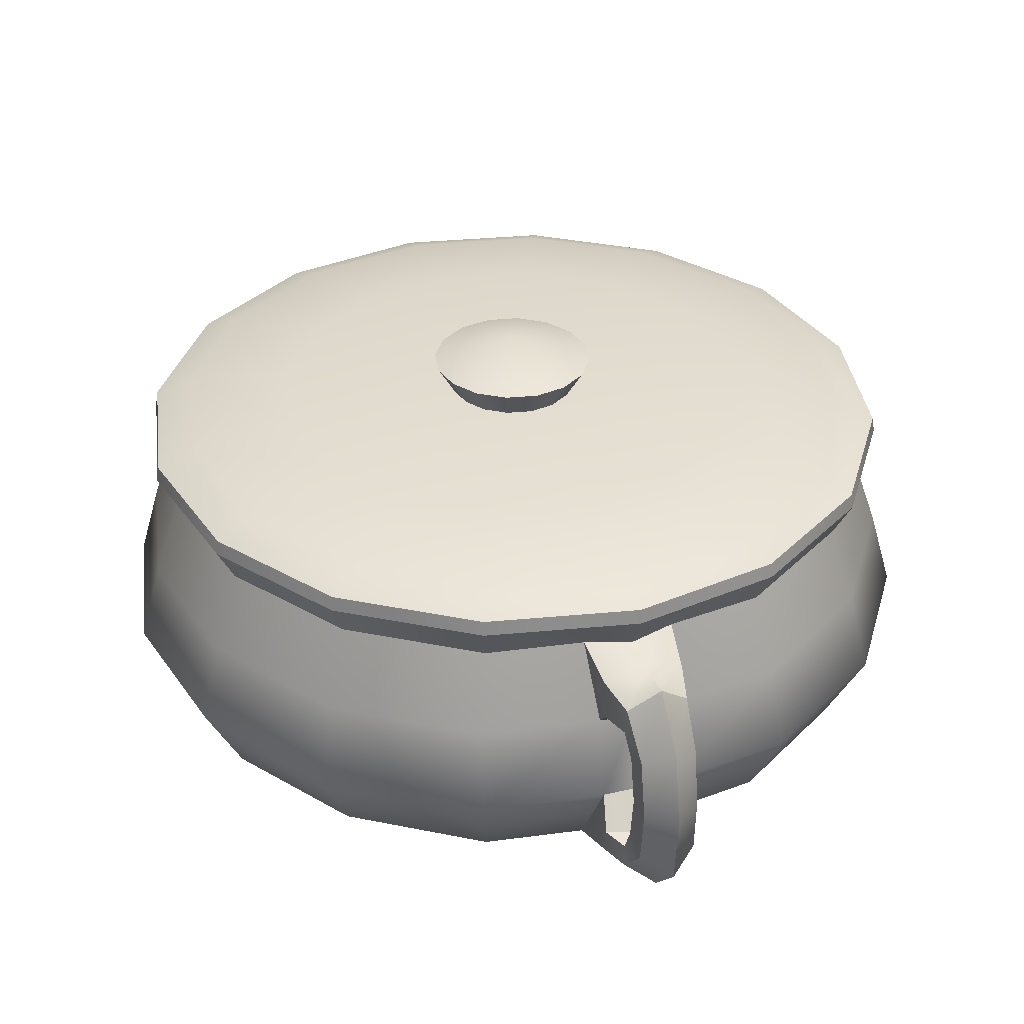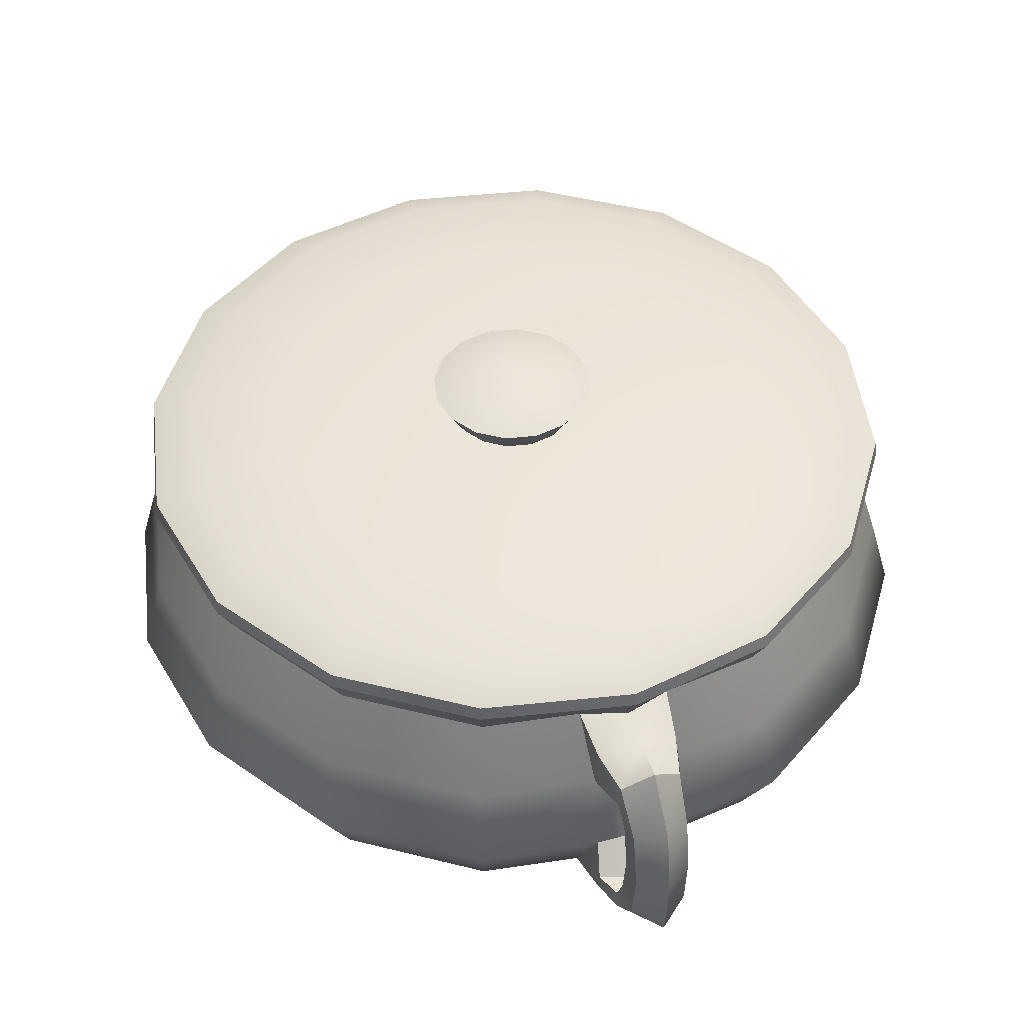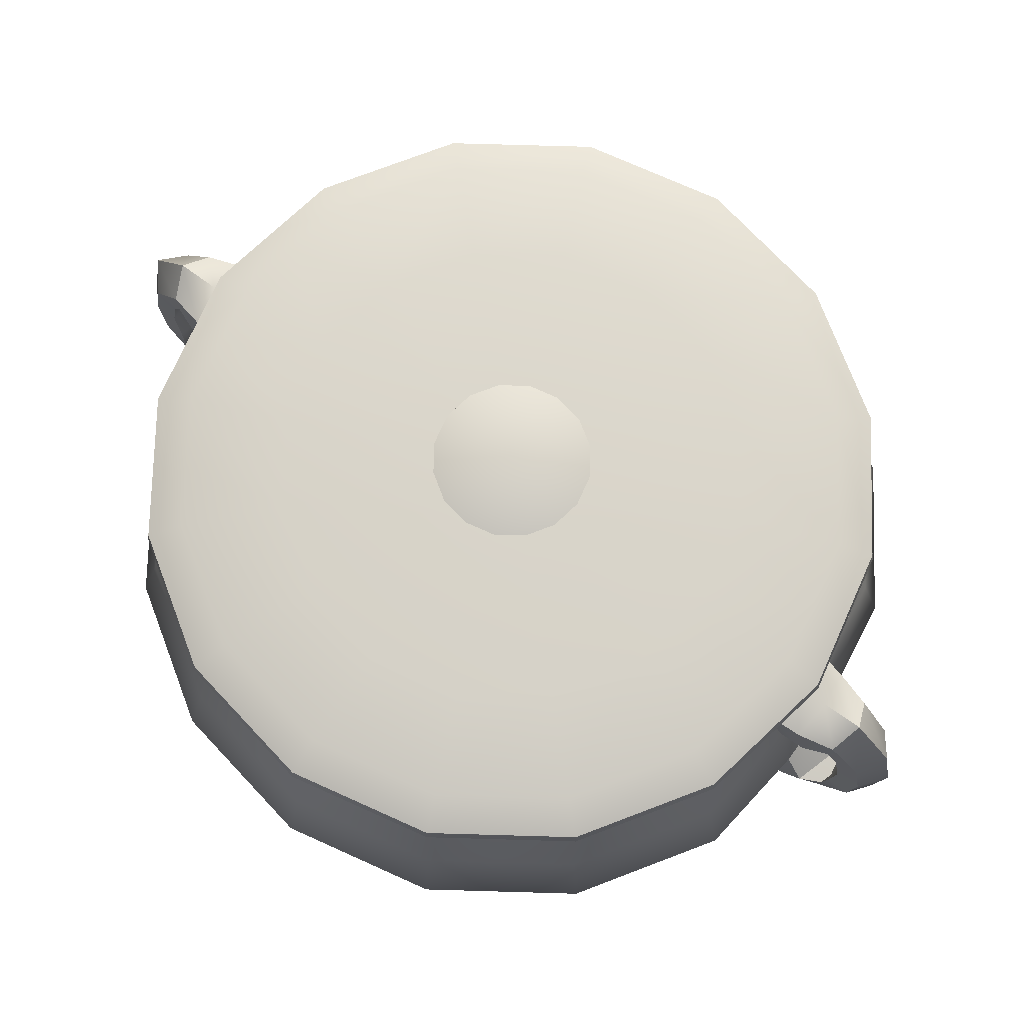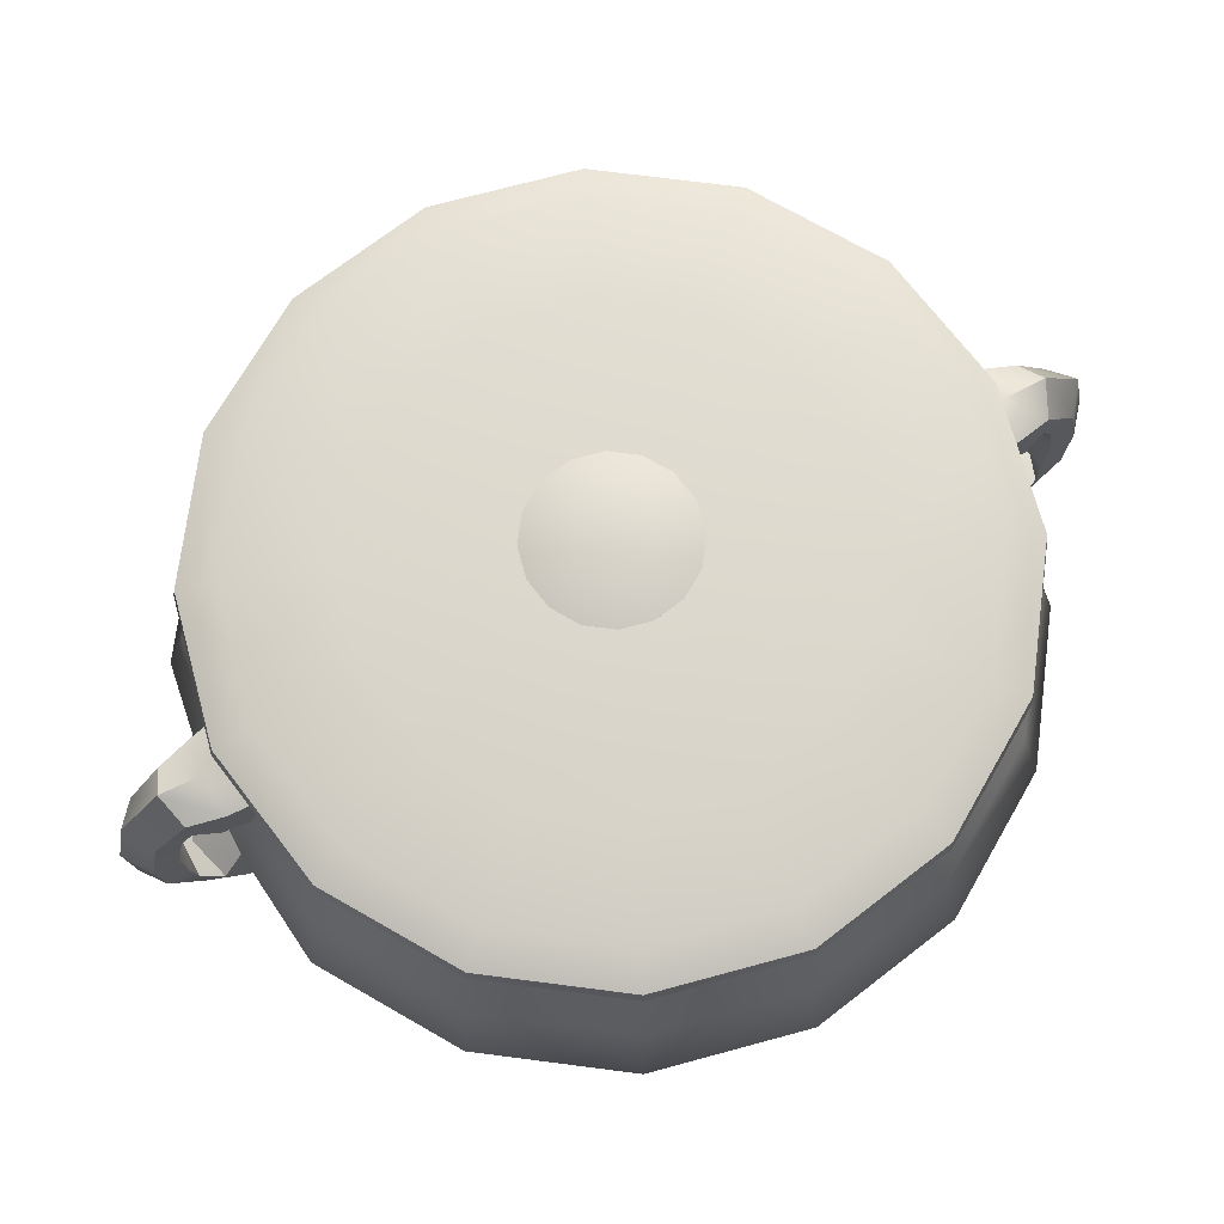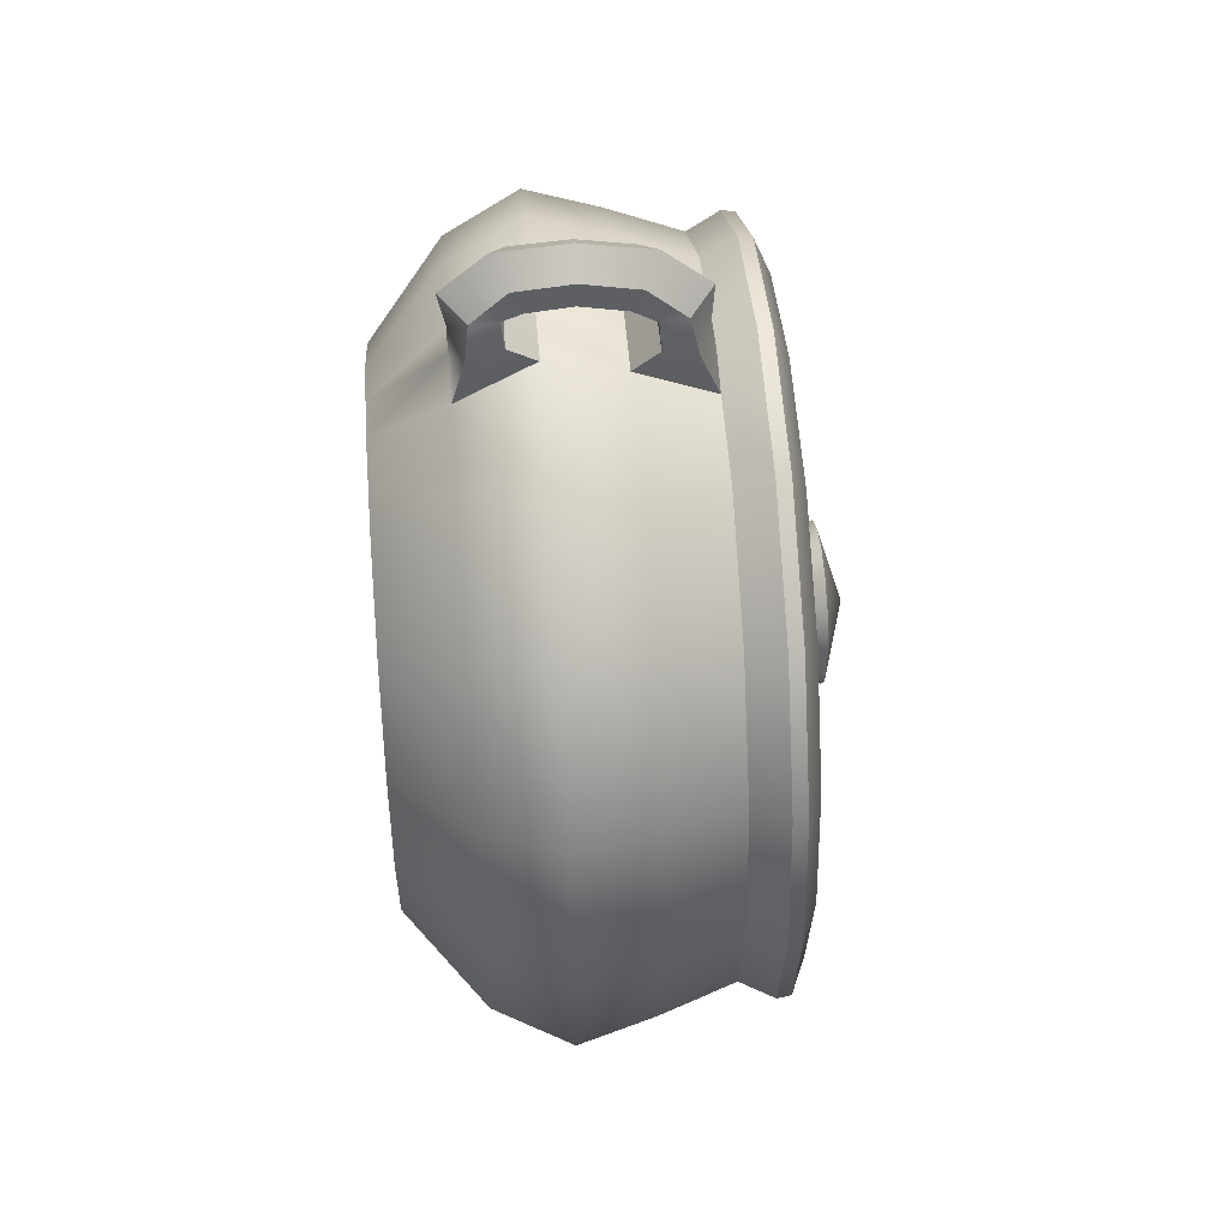
<metadata>
{"format":"obj","ext":"obj","renderer":"f3d","projection":"perspective","resolution":1024,"background":"white","views":[{"elev":34.7,"azim":-18.5,"up":"+Y"},{"elev":47.4,"azim":-18.0,"up":"+Y"},{"elev":74.4,"azim":125.4,"up":"+Y"},{"elev":71.8,"azim":63.6,"up":"+Y"},{"elev":51.3,"azim":85.4,"up":"+Z"}]}
</metadata>
<code>
v 1.641 0 -0.6795
v 1.256 0 -1.256
v 0.6795 0 -1.641
v 1e-06 0 -1.776
v -0.6795 0 -1.641
v -1.256 0 -1.256
v -1.641 0 -0.6795
v -1.776 0 -1e-06
v -1.641 0 0.6795
v -1.256 0 1.256
v -0.6795 0 1.641
v -0 0 1.776
v 0.6795 0 1.641
v 1.256 0 1.256
v 1.641 0 0.6795
v 1.776 0 0
v 2.225 0.5 -0.9215
v 1.703 0.5 -1.703
v 0.9215 0.5 -2.225
v 1e-06 0.5 -2.408
v -0.9215 0.5 -2.225
v -1.703 0.5 -1.703
v -2.225 0.5 -0.9215
v -2.408 0.5 -1e-06
v -2.225 0.5 0.9215
v -1.703 0.5 1.703
v -0.9215 0.5 2.225
v -0 0.5 2.408
v 0.9215 0.5 2.225
v 1.703 0.5 1.703
v 2.225 0.5 0.9215
v 2.408 0.5 -0
v 2.464 1 -1.021
v 1.886 1 -1.886
v 1.021 1 -2.464
v 1e-06 1 -2.57
v -1.021 1 -2.464
v -1.886 1 -1.886
v -2.464 1 -1.021
v -2.667 1 -1e-06
v -2.464 1 1.021
v -1.886 1 1.886
v -1.021 1 2.464
v 0 1 2.57
v 1.021 1 2.464
v 1.886 1 1.886
v 2.464 1 1.021
v 2.667 1 -0
v 2.334 1.5 -0.9667
v 1.786 1.5 -1.786
v 0.9667 1.5 -2.334
v 1e-06 1.5 -2.434
v -0.9667 1.5 -2.334
v -1.786 1.5 -1.786
v -2.334 1.5 -0.9667
v -2.526 1.5 -1e-06
v -2.334 1.5 0.9667
v -1.786 1.5 1.786
v -0.9667 1.5 2.334
v 0 1.5 2.434
v 0.9667 1.5 2.334
v 1.786 1.5 1.786
v 2.334 1.5 0.9667
v 2.526 1.5 -0
v 2.172 2.001 -0.8998
v 1.663 2.001 -1.663
v 0.8999 2.001 -2.172
v 1e-06 2.001 -2.351
v -0.8998 2.001 -2.172
v -1.663 2.001 -1.663
v -2.172 2.001 -0.8999
v -2.351 2.001 -0
v -2.172 2.001 0.8999
v -1.663 2.001 1.663
v -0.8998 2.001 2.172
v 1e-06 2.001 2.351
v 0.8999 2.001 2.172
v 1.663 2.001 1.663
v 2.172 2.001 0.8999
v 2.351 2.001 0
v 0 0 0
v 1.422 2.5 0.5889
v 1.088 2.5 1.088
v 0.5889 2.5 1.422
v 2e-06 2.5 1.539
v -0.5889 2.5 1.422
v -1.088 2.5 1.088
v -1.422 2.5 0.5889
v -1.539 2.5 1e-06
v -1.422 2.5 -0.5889
v -1.088 2.5 -1.088
v -0.5889 2.5 -1.422
v 1e-06 2.5 -1.539
v 0.5889 2.5 -1.422
v 1.088 2.5 -1.088
v 1.422 2.5 -0.5889
v 1.539 2.5 -0
v 2.048 2.421 0.8485
v 1.568 2.421 1.568
v 0.8485 2.421 2.048
v 2e-06 2.421 2.217
v -0.8485 2.421 2.048
v -1.568 2.421 1.568
v -2.048 2.421 0.8485
v -2.217 2.421 1e-06
v -2.048 2.421 -0.8485
v -1.568 2.421 -1.568
v -0.8485 2.421 -2.048
v 1e-06 2.421 -2.217
v 0.8485 2.421 -2.048
v 1.568 2.421 -1.568
v 2.048 2.421 -0.8485
v 2.217 2.421 0
v 2.269 2.32 0.9398
v 1.737 2.32 1.737
v 0.9398 2.32 2.269
v 2e-06 2.32 2.456
v -0.9398 2.32 2.269
v -1.737 2.32 1.737
v -2.269 2.32 0.9398
v -2.456 2.32 1e-06
v -2.269 2.32 -0.9398
v -1.737 2.32 -1.737
v -0.9398 2.32 -2.269
v 1e-06 2.32 -2.456
v 0.9398 2.32 -2.269
v 1.737 2.32 -1.737
v 2.269 2.32 -0.9398
v 2.456 2.32 0
v 2.283 2.228 0.9455
v 1.747 2.228 1.747
v 0.9455 2.228 2.283
v 2e-06 2.228 2.471
v -0.9455 2.228 2.283
v -1.747 2.228 1.747
v -2.283 2.228 0.9455
v -2.471 2.228 1e-06
v -2.283 2.228 -0.9455
v -1.747 2.228 -1.747
v -0.9455 2.228 -2.283
v 1e-06 2.228 -2.471
v 0.9455 2.228 -2.283
v 1.747 2.228 -1.747
v 2.283 2.228 -0.9455
v 2.471 2.228 0
v 0.3796 2.517 0.1572
v 0.2905 2.517 0.2905
v 0.1572 2.517 0.3796
v 1e-06 2.517 0.4109
v -0.1572 2.517 0.3796
v -0.2905 2.517 0.2905
v -0.3796 2.517 0.1572
v -0.4109 2.517 1e-06
v -0.3796 2.517 -0.1572
v -0.2905 2.517 -0.2905
v -0.1572 2.517 -0.3796
v 1e-06 2.517 -0.4109
v 0.1572 2.517 -0.3796
v 0.2905 2.517 -0.2905
v 0.3796 2.517 -0.1572
v 0.4109 2.517 0
v 0.4819 2.704 0.1996
v 0.3688 2.704 0.3689
v -6.5e-05 2.859 3.1e-05
v 0.1996 2.704 0.482
v -3e-05 2.704 0.5217
v -0.1997 2.704 0.482
v -0.3689 2.704 0.3689
v -0.482 2.704 0.1996
v -0.5217 2.704 1.6e-05
v -0.482 2.704 -0.1996
v -0.3689 2.704 -0.3689
v -0.1997 2.704 -0.482
v -3.9e-05 2.704 -0.5217
v 0.1996 2.704 -0.482
v 0.3689 2.704 -0.3689
v 0.4819 2.704 -0.1996
v 0.5217 2.704 6e-06
v -0.09984 2.704 0.5018
v -0.07861 2.517 0.3952
v -0.2945 2.5 1.48
v -0.4242 2.421 2.133
v -0.4699 2.32 2.362
v -0.4727 2.228 2.377
v -0.2888 2.001 2.262
v -0.2348 1.5 2.43
v -0.248 1 2.566
v -0.2958 0.5 2.316
v -0.3398 0 1.708
v 0.09979 2.704 0.5018
v 0.07862 2.517 0.3952
v 0.2945 2.5 1.48
v 0.4242 2.421 2.133
v 0.4699 2.32 2.362
v 0.4727 2.228 2.377
v 0.2888 2.001 2.262
v 0.2348 1.5 2.43
v 0.248 1 2.566
v 0.2958 0.5 2.316
v 0.3398 0 1.708
v 0.09979 2.704 -0.5018
v 0.07862 2.517 -0.3952
v 0.2945 2.5 -1.48
v 0.4242 2.421 -2.133
v 0.4699 2.32 -2.362
v 0.4727 2.228 -2.377
v 0.2888 2.001 -2.262
v 0.2348 1.5 -2.43
v 0.248 1 -2.566
v 0.2958 0.5 -2.316
v 0.3398 0 -1.708
v -0.09985 2.704 -0.5018
v -0.07861 2.517 -0.3952
v -0.2945 2.5 -1.48
v -0.4242 2.421 -2.133
v -0.4699 2.32 -2.362
v -0.4727 2.228 -2.377
v -0.2888 2.001 -2.262
v -0.2348 1.5 -2.43
v -0.248 1 -2.566
v -0.2958 0.5 -2.316
v -0.3398 0 -1.708
v 0.2626 0.5896 -2.599
v 1e-06 0.501 -2.624
v 1e-06 0.8213 -2.794
v 0.2793 0.8116 -2.705
v -0.2626 0.5896 -2.599
v -0.2793 0.8116 -2.705
v -0.2626 0.5896 2.599
v -0 0.501 2.624
v -0 0.8213 2.794
v -0.2793 0.8116 2.705
v 0.2626 0.5896 2.599
v 0.2793 0.8116 2.705
v 0.2661 1.666 -2.603
v 1e-06 1.659 -2.677
v 1e-06 1.97 -2.566
v 0.2552 1.884 -2.535
v -0.2661 1.666 -2.603
v -0.2552 1.884 -2.535
v -0.2661 1.666 2.603
v -0 1.659 2.677
v 1e-06 1.97 2.566
v -0.2552 1.884 2.535
v 0.2661 1.666 2.603
v 0.2552 1.884 2.535
v -0 0.4539 2.882
v 0.1988 0.6191 2.825
v 0.2086 0.7959 2.844
v -0 0.778 2.911
v -0.2086 0.7959 2.844
v -0.1988 0.6191 2.825
v -0 0.7483 3.156
v 0.1789 0.8499 3.031
v 0.187 0.923 2.876
v -0 0.8959 2.848
v -0.187 0.923 2.876
v -0.1789 0.8499 3.031
v 1e-06 1.215 3.198
v 0.1738 1.216 3.063
v 0.1812 1.209 2.903
v -0 1.201 2.855
v -0.1812 1.209 2.903
v -0.1738 1.216 3.063
v 1e-06 1.68 3.111
v 0.1768 1.583 2.992
v 0.1838 1.505 2.844
v 0 1.525 2.817
v -0.1838 1.505 2.844
v -0.1768 1.583 2.992
v 1e-06 1.984 2.836
v 0.1945 1.827 2.775
v 0.2018 1.657 2.766
v -0 1.673 2.814
v -0.2018 1.657 2.766
v -0.1945 1.827 2.775
v 1e-06 0.4539 -2.882
v -0.1988 0.6191 -2.825
v -0.2086 0.7959 -2.844
v 1e-06 0.778 -2.911
v 0.2086 0.7959 -2.844
v 0.1988 0.6191 -2.825
v 1e-06 0.7483 -3.156
v -0.1789 0.8499 -3.031
v -0.187 0.923 -2.876
v 1e-06 0.8959 -2.848
v 0.187 0.923 -2.876
v 0.1789 0.8499 -3.031
v 1e-06 1.215 -3.198
v -0.1738 1.216 -3.063
v -0.1812 1.209 -2.903
v 1e-06 1.201 -2.855
v 0.1812 1.209 -2.903
v 0.1738 1.216 -3.063
v 1e-06 1.68 -3.111
v -0.1768 1.583 -2.992
v -0.1838 1.505 -2.844
v 1e-06 1.525 -2.817
v 0.1838 1.505 -2.844
v 0.1768 1.583 -2.992
v 1e-06 1.984 -2.836
v -0.1945 1.827 -2.775
v -0.2018 1.657 -2.766
v 1e-06 1.673 -2.814
v 0.2018 1.657 -2.766
v 0.1945 1.827 -2.775
g pCylinder9
f 1 2 18 17
f 2 3 19 18
f 211 4 20 210
f 222 5 21 221
f 5 6 22 21
f 6 7 23 22
f 7 8 24 23
f 8 9 25 24
f 9 10 26 25
f 10 11 27 26
f 189 12 28 188
f 200 13 29 199
f 13 14 30 29
f 14 15 31 30
f 15 16 32 31
f 16 1 17 32
f 17 18 34 33
f 18 19 35 34
f 221 21 37 220
f 21 22 38 37
f 22 23 39 38
f 23 24 40 39
f 24 25 41 40
f 25 26 42 41
f 26 27 43 42
f 199 29 45 198
f 29 30 46 45
f 30 31 47 46
f 31 32 48 47
f 32 17 33 48
f 33 34 50 49
f 34 35 51 50
f 209 36 52 208
f 220 37 53 219
f 37 38 54 53
f 38 39 55 54
f 39 40 56 55
f 40 41 57 56
f 41 42 58 57
f 42 43 59 58
f 187 44 60 186
f 198 45 61 197
f 45 46 62 61
f 46 47 63 62
f 47 48 64 63
f 48 33 49 64
f 49 50 66 65
f 50 51 67 66
f 219 53 69 218
f 53 54 70 69
f 54 55 71 70
f 55 56 72 71
f 56 57 73 72
f 57 58 74 73
f 58 59 75 74
f 197 61 77 196
f 61 62 78 77
f 62 63 79 78
f 63 64 80 79
f 64 49 65 80
f 2 1 81
f 3 2 81
f 4 211 3 81
f 5 222 4 81
f 6 5 81
f 7 6 81
f 8 7 81
f 9 8 81
f 10 9 81
f 11 10 81
f 12 189 11 81
f 13 200 12 81
f 14 13 81
f 15 14 81
f 16 15 81
f 1 16 81
f 82 83 99 98
f 83 84 100 99
f 84 192 193 100
f 85 181 182 101
f 86 87 103 102
f 87 88 104 103
f 88 89 105 104
f 89 90 106 105
f 90 91 107 106
f 91 92 108 107
f 92 214 215 108
f 93 203 204 109
f 94 95 111 110
f 95 96 112 111
f 96 97 113 112
f 97 82 98 113
f 98 99 115 114
f 99 100 116 115
f 100 193 194 116
f 101 182 183 117
f 102 103 119 118
f 103 104 120 119
f 104 105 121 120
f 105 106 122 121
f 106 107 123 122
f 107 108 124 123
f 108 215 216 124
f 109 204 205 125
f 110 111 127 126
f 111 112 128 127
f 112 113 129 128
f 113 98 114 129
f 114 115 131 130
f 115 116 132 131
f 116 194 195 132
f 117 183 184 133
f 118 119 135 134
f 119 120 136 135
f 120 121 137 136
f 121 122 138 137
f 122 123 139 138
f 123 124 140 139
f 124 216 217 140
f 125 205 206 141
f 126 127 143 142
f 127 128 144 143
f 128 129 145 144
f 129 114 130 145
f 130 131 78 79
f 131 132 77 78
f 132 195 196 77
f 133 184 185 76
f 134 135 74 75
f 135 136 73 74
f 136 137 72 73
f 137 138 71 72
f 138 139 70 71
f 139 140 69 70
f 140 217 218 69
f 141 206 207 68
f 142 143 66 67
f 143 144 65 66
f 144 145 80 65
f 145 130 79 80
f 163 162 164
f 165 163 164
f 166 190 165 164
f 167 179 166 164
f 168 167 164
f 169 168 164
f 170 169 164
f 171 170 164
f 172 171 164
f 173 172 164
f 174 212 173 164
f 175 201 174 164
f 176 175 164
f 177 176 164
f 178 177 164
f 162 178 164
f 83 82 146 147
f 84 83 147 148
f 192 84 148 191
f 181 85 149 180
f 87 86 150 151
f 88 87 151 152
f 89 88 152 153
f 90 89 153 154
f 91 90 154 155
f 92 91 155 156
f 214 92 156 213
f 203 93 157 202
f 95 94 158 159
f 96 95 159 160
f 97 96 160 161
f 82 97 161 146
f 147 146 162 163
f 148 147 163 165
f 191 148 165 190
f 180 149 166 179
f 151 150 167 168
f 152 151 168 169
f 153 152 169 170
f 154 153 170 171
f 155 154 171 172
f 156 155 172 173
f 213 156 173 212
f 202 157 174 201
f 159 158 175 176
f 160 159 176 177
f 161 160 177 178
f 146 161 178 162
f 150 180 179 167
f 86 181 180 150
f 182 181 86 102
f 183 182 102 118
f 184 183 118 134
f 185 184 134 75
f 59 186 185 75
f 43 187 186 59
f 27 188 187 43
f 11 189 188 27
f 149 191 190 166
f 85 192 191 149
f 193 192 85 101
f 194 193 101 117
f 195 194 117 133
f 196 195 133 76
f 44 198 197 60
f 12 200 199 28
f 158 202 201 175
f 94 203 202 158
f 204 203 94 110
f 205 204 110 126
f 206 205 126 142
f 207 206 142 67
f 51 208 207 67
f 35 209 208 51
f 19 210 209 35
f 3 211 210 19
f 157 213 212 174
f 93 214 213 157
f 215 214 93 109
f 216 215 109 125
f 217 216 125 141
f 218 217 141 68
f 36 220 219 52
f 4 222 221 20
f 210 20 224 223
f 36 209 226 225
f 209 210 223 226
f 20 221 227 224
f 221 220 228 227
f 220 36 225 228
f 188 28 230 229
f 44 187 232 231
f 187 188 229 232
f 28 199 233 230
f 199 198 234 233
f 198 44 231 234
f 208 52 236 235
f 68 207 238 237
f 207 208 235 238
f 52 219 239 236
f 219 218 240 239
f 218 68 237 240
f 186 60 242 241
f 76 185 244 243
f 185 186 241 244
f 60 197 245 242
f 197 196 246 245
f 196 76 243 246
f 271 272 246 243
f 272 273 245 246
f 273 274 242 245
f 274 275 241 242
f 275 276 244 241
f 276 271 243 244
f 230 233 248 247
f 233 234 249 248
f 234 231 250 249
f 231 232 251 250
f 232 229 252 251
f 229 230 247 252
f 247 248 254 253
f 248 249 255 254
f 249 250 256 255
f 250 251 257 256
f 251 252 258 257
f 252 247 253 258
f 253 254 260 259
f 254 255 261 260
f 255 256 262 261
f 256 257 263 262
f 257 258 264 263
f 258 253 259 264
f 259 260 266 265
f 260 261 267 266
f 261 262 268 267
f 262 263 269 268
f 263 264 270 269
f 264 259 265 270
f 265 266 272 271
f 266 267 273 272
f 267 268 274 273
f 268 269 275 274
f 269 270 276 275
f 270 265 271 276
f 301 302 240 237
f 302 303 239 240
f 303 304 236 239
f 304 305 235 236
f 305 306 238 235
f 306 301 237 238
f 224 227 278 277
f 227 228 279 278
f 228 225 280 279
f 225 226 281 280
f 226 223 282 281
f 223 224 277 282
f 277 278 284 283
f 278 279 285 284
f 279 280 286 285
f 280 281 287 286
f 281 282 288 287
f 282 277 283 288
f 283 284 290 289
f 284 285 291 290
f 285 286 292 291
f 286 287 293 292
f 287 288 294 293
f 288 283 289 294
f 289 290 296 295
f 290 291 297 296
f 291 292 298 297
f 292 293 299 298
f 293 294 300 299
f 294 289 295 300
f 295 296 302 301
f 296 297 303 302
f 297 298 304 303
f 298 299 305 304
f 299 300 306 305
f 300 295 301 306

</code>
